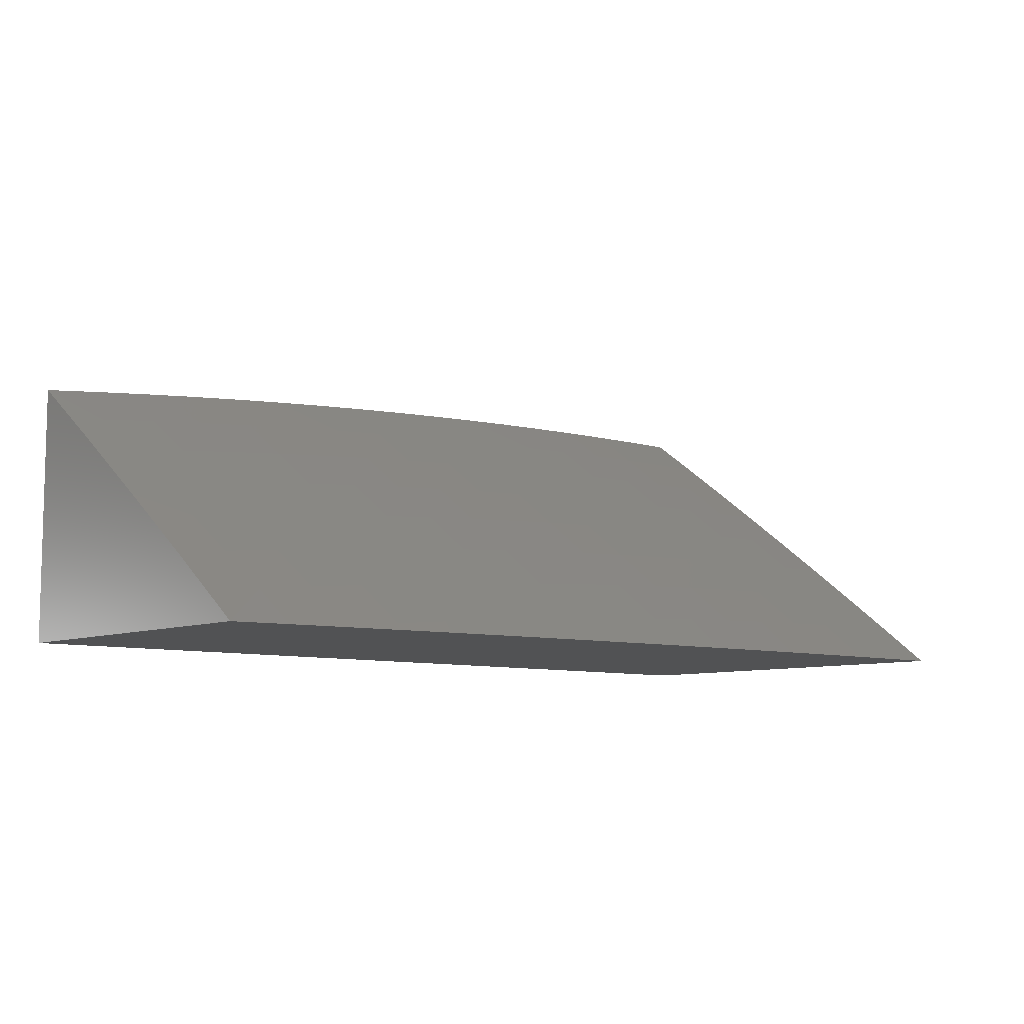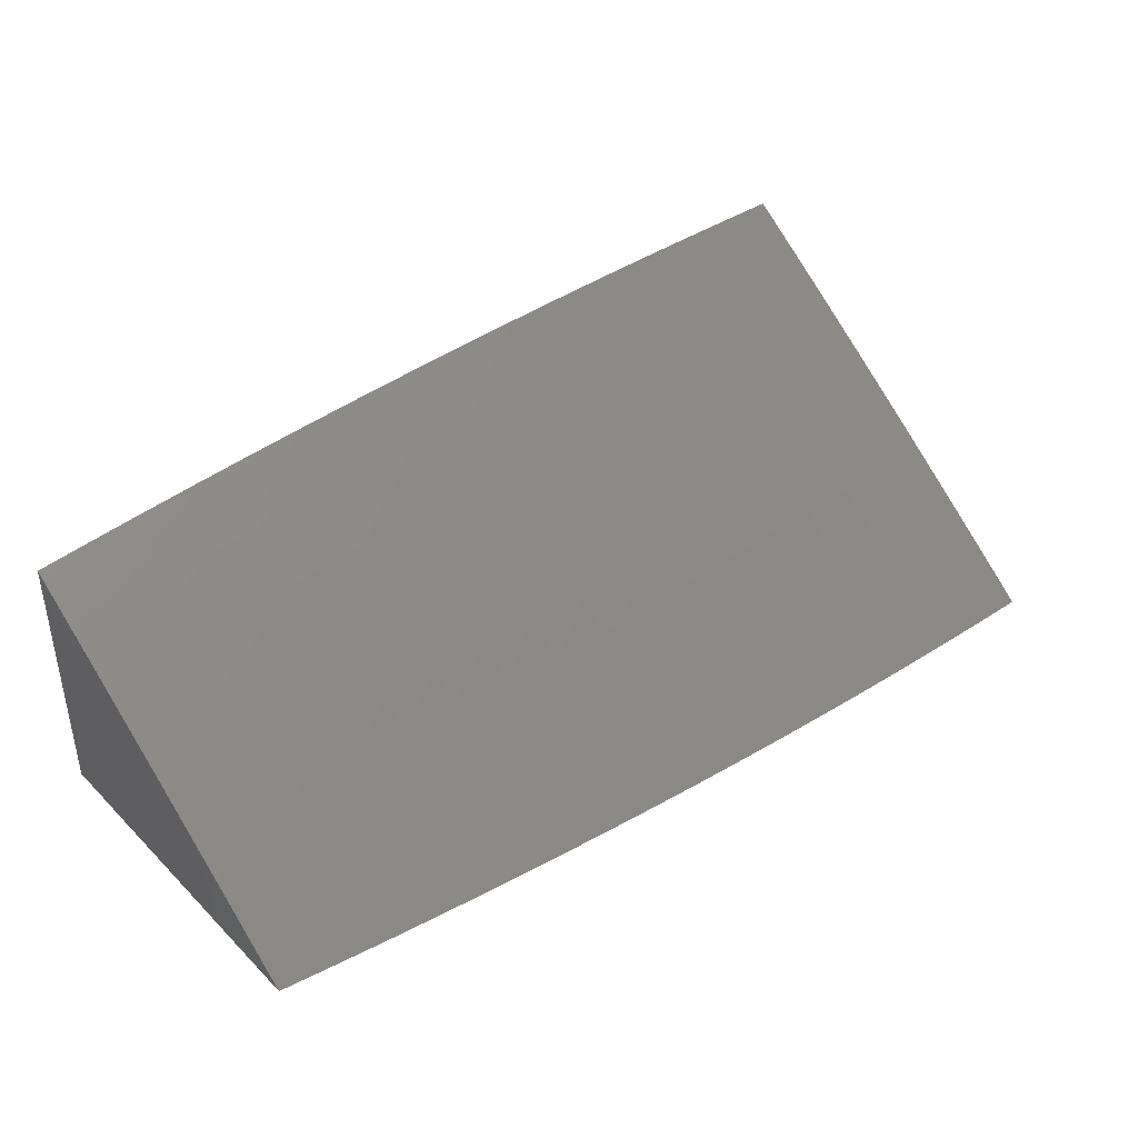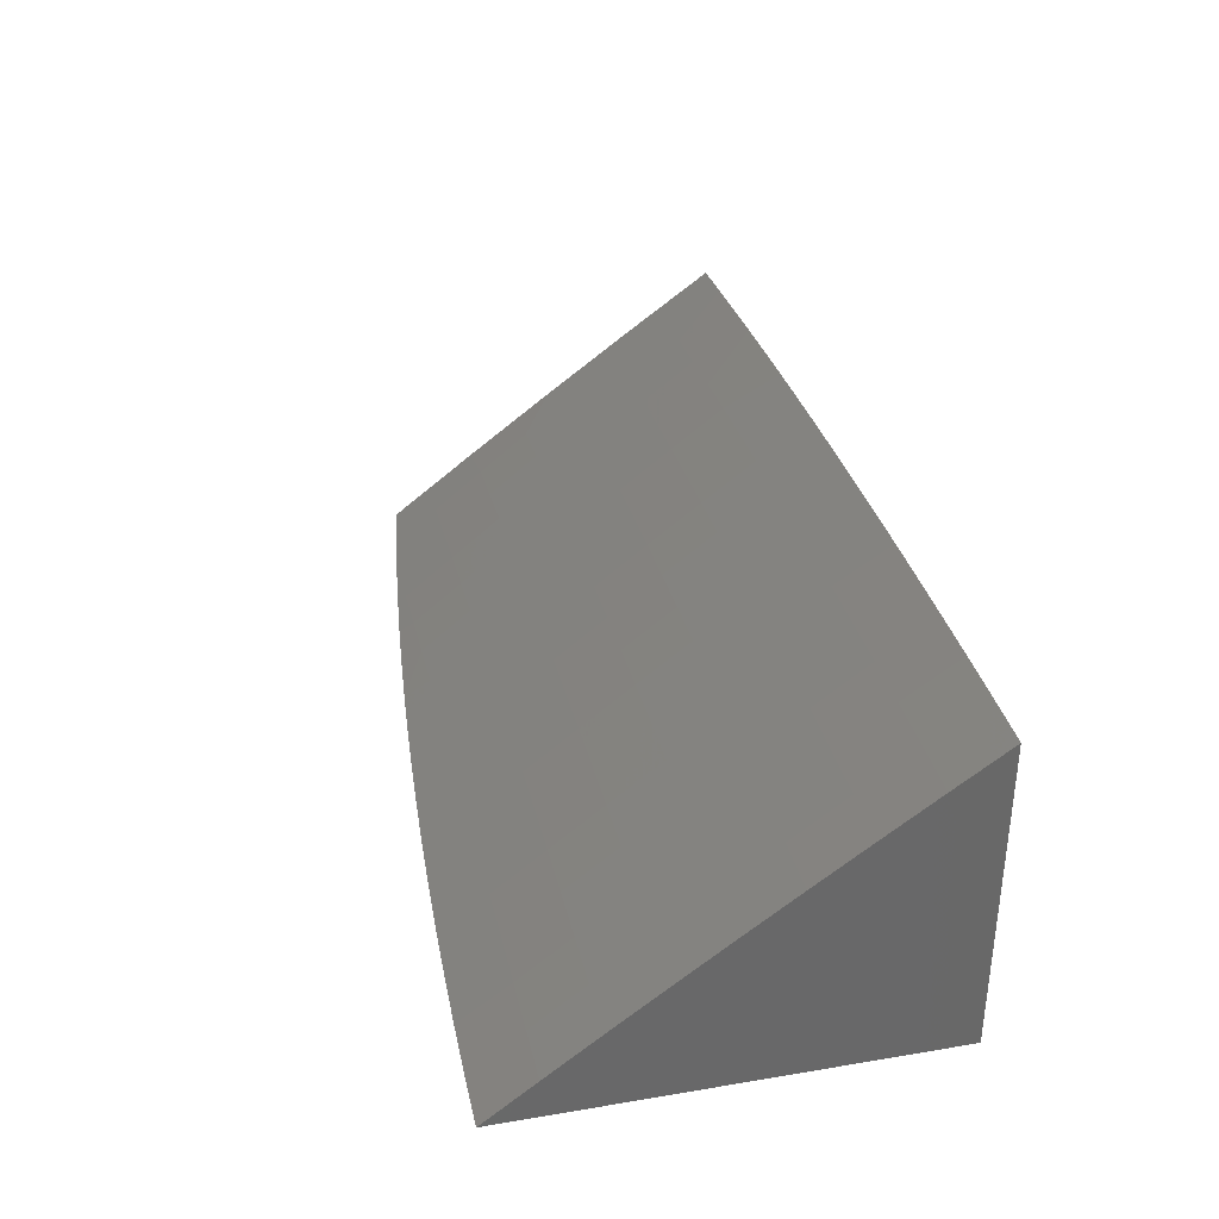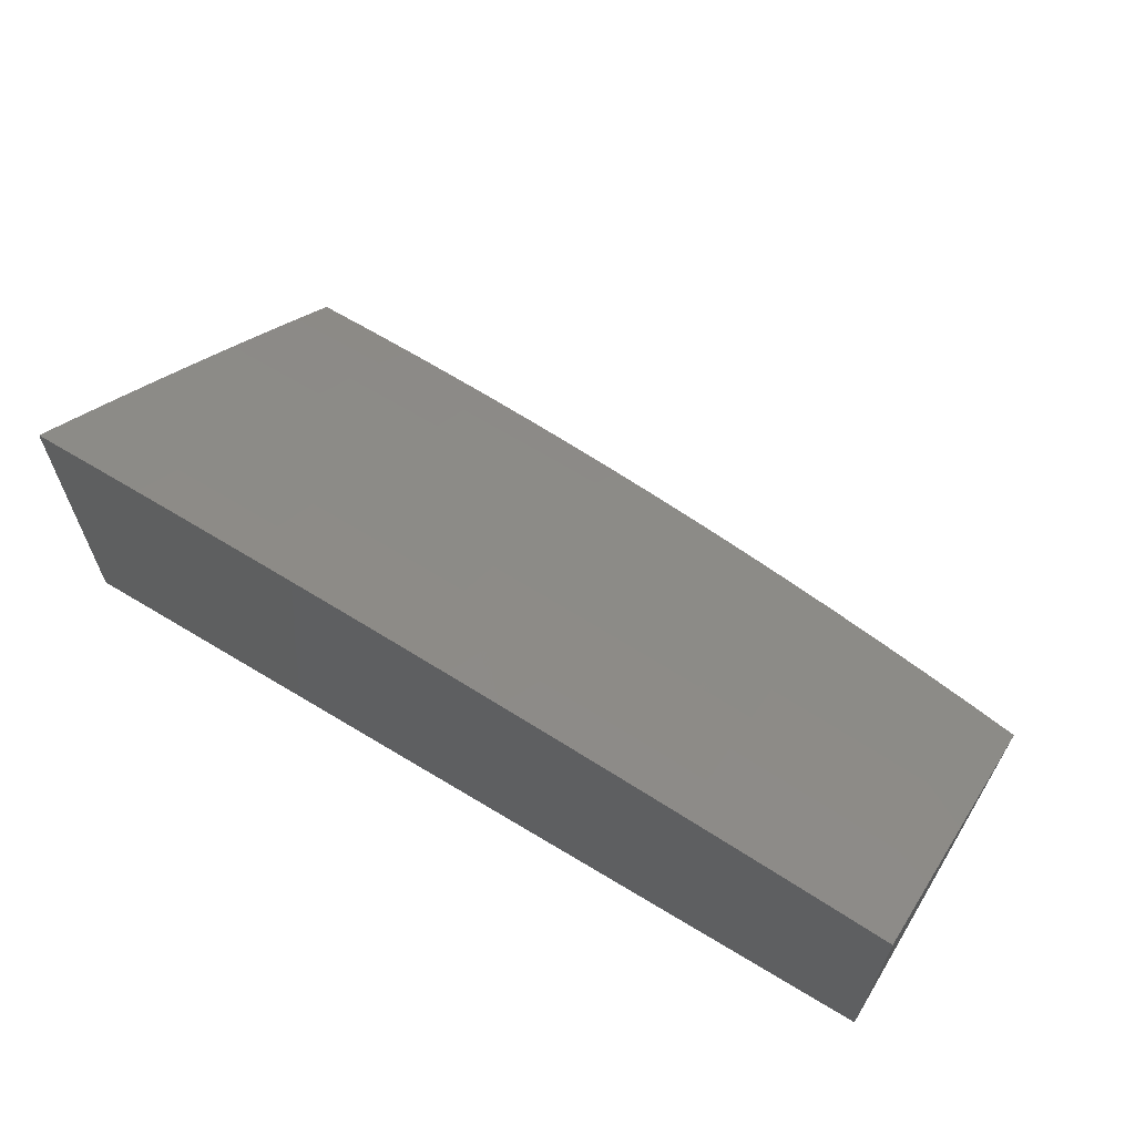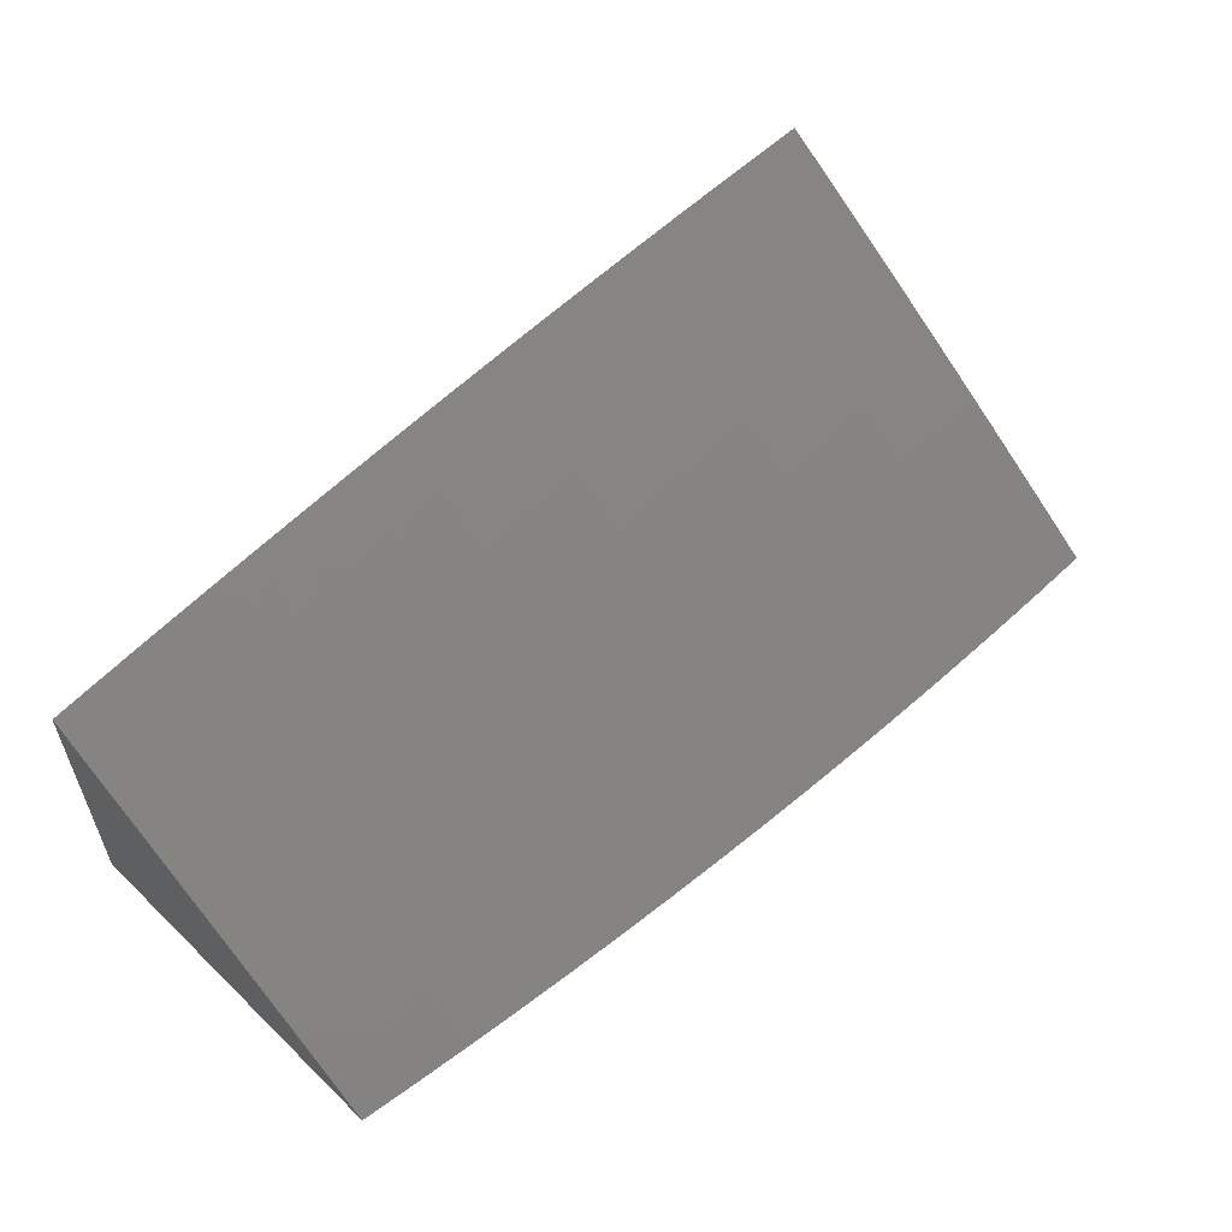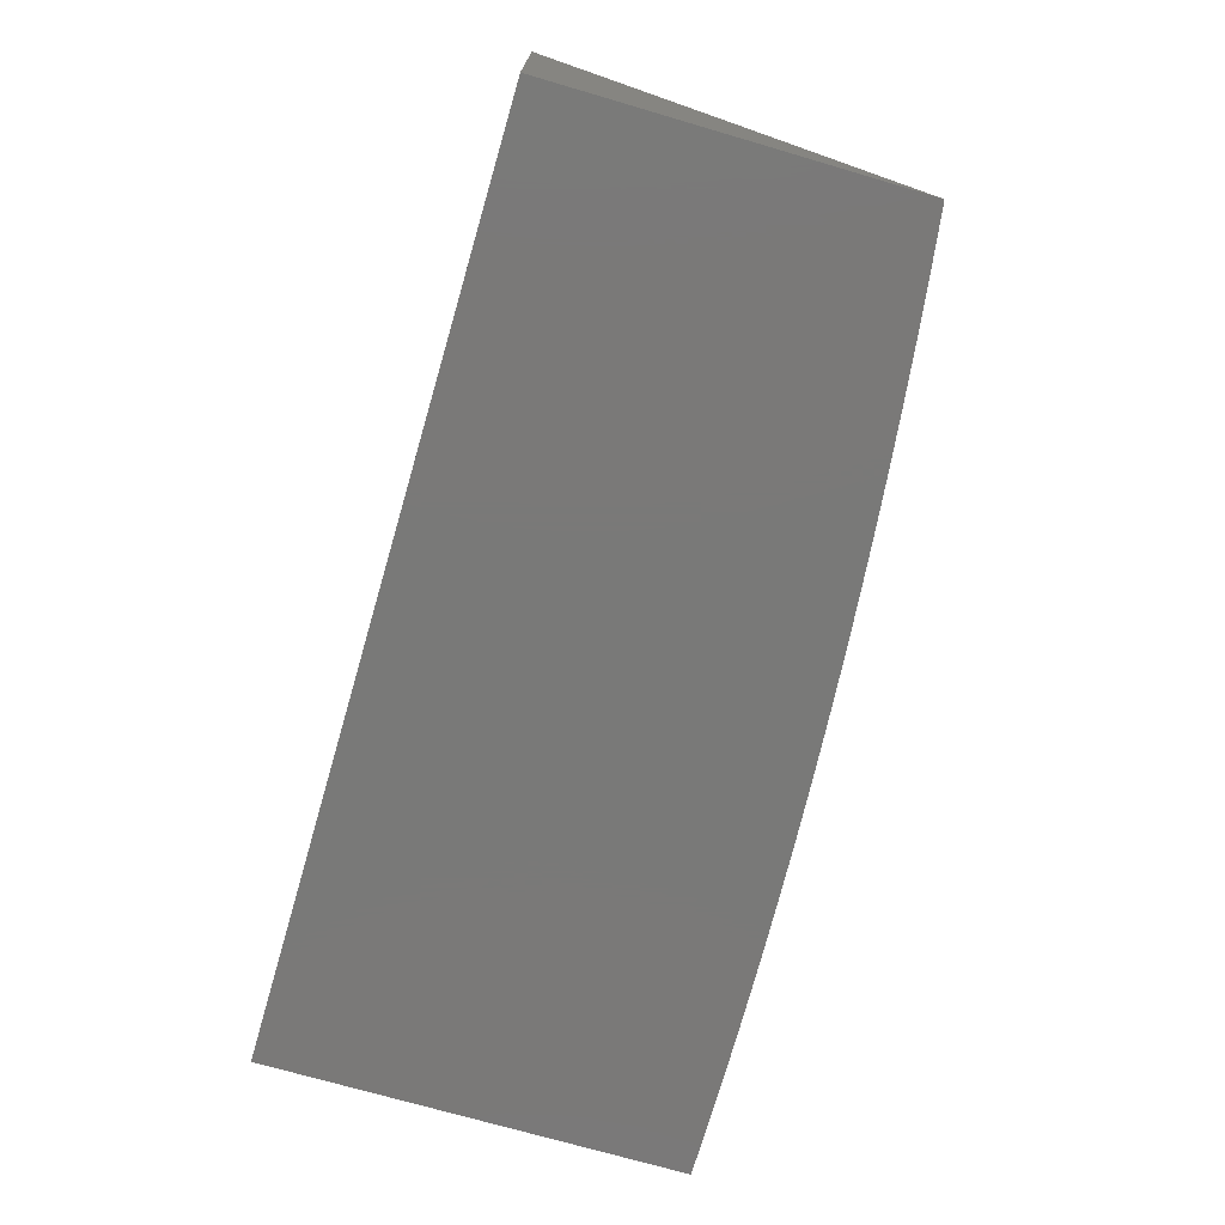
<metadata>
{"format":"stl","ext":"stl","renderer":"f3d","projection":"perspective","resolution":1024,"background":"white","views":[{"elev":-8.2,"azim":-41.6,"up":"+Y"},{"elev":39.6,"azim":-39.8,"up":"+Y"},{"elev":34.5,"azim":77.4,"up":"+Y"},{"elev":63.1,"azim":-148.4,"up":"+Y"},{"elev":56.3,"azim":-45.0,"up":"+Y"},{"elev":-72.2,"azim":-106.3,"up":"+Y"}]}
</metadata>
<code>
# stl→obj: 150 verts, 296 faces
v -1 9.073 7.291
v -1 9 7.387
v -0.9398 9.038 7.345
v -0.9379 9 7.395
v -0.8762 9.045 7.345
v -0.8757 9 7.404
v -0.872 9.002 7.402
v -0.8135 9 7.411
v -0.8088 9.008 7.402
v -0.7512 9 7.418
v -0.7458 9.013 7.402
v -0.6888 9 7.424
v -0.6828 9.018 7.402
v -0.6263 9 7.43
v -0.62 9.022 7.402
v -0.5638 9 7.436
v -0.5574 9.027 7.402
v -0.5013 9 7.44
v -0.4948 9.03 7.402
v -0.4387 9 7.445
v -0.4324 9.033 7.402
v -0.3761 9 7.448
v -0.3702 9.036 7.402
v -0.3134 9 7.451
v -0.3081 9.039 7.402
v -0.2508 9 7.454
v -0.2462 9.04 7.402
v -0.1881 9 7.456
v -0.1844 9.042 7.402
v -0.1254 9 7.457
v -0.1228 9.043 7.402
v -0.0627 9 7.458
v -0.06129 9.044 7.402
v 0 9 7.458
v 0 9.044 7.402
v 0 9.087 7.345
v -0.06159 9.087 7.345
v -0.1233 9.086 7.345
v -0.1853 9.085 7.345
v -0.2473 9.084 7.345
v -0.3096 9.082 7.345
v -0.372 9.08 7.345
v -0.4345 9.077 7.345
v -0.4972 9.074 7.345
v -0.56 9.07 7.345
v -0.623 9.066 7.345
v -0.6861 9.061 7.345
v -0.7494 9.056 7.345
v -0.8127 9.051 7.345
v 0 9.13 7.288
v -0.06188 9.13 7.288
v -0.1239 9.129 7.288
v -0.1861 9.128 7.288
v -0.2485 9.127 7.288
v -0.3111 9.125 7.288
v -0.3737 9.123 7.288
v -0.4366 9.12 7.288
v -0.4996 9.117 7.288
v -0.5627 9.113 7.288
v -0.626 9.109 7.288
v -0.6894 9.104 7.288
v -0.7529 9.099 7.288
v -0.8166 9.094 7.288
v -0.8804 9.088 7.288
v -0.9443 9.081 7.288
v -0.9487 9.124 7.231
v -1 9.145 7.195
v -0.9531 9.166 7.174
v -0.9574 9.208 7.116
v -0.8926 9.214 7.116
v -0.8966 9.256 7.058
v -0.8317 9.262 7.058
v -0.8754 9.299 7
v -0.813 9.305 7
v -0.7668 9.267 7.058
v -0.7506 9.31 7
v -0.7021 9.273 7.058
v -0.6882 9.315 7
v -0.6375 9.277 7.058
v -0.6257 9.319 7
v -0.5731 9.281 7.058
v -0.5632 9.323 7
v -0.5088 9.285 7.058
v -0.5007 9.327 7
v -0.4447 9.288 7.058
v -0.4382 9.33 7
v -0.3807 9.291 7.058
v -0.3756 9.333 7
v -0.3168 9.294 7.058
v -0.3131 9.335 7
v -0.2531 9.296 7.058
v -0.2505 9.337 7
v -0.1896 9.297 7.058
v -0.1879 9.338 7
v -0.1262 9.298 7.058
v -0.1253 9.34 7
v -0.06302 9.299 7.058
v -0.06263 9.34 7
v 0 9.299 7.058
v 0 9.34 7
v 0 9.173 7.231
v -0.06217 9.173 7.231
v -0.1245 9.172 7.231
v -0.187 9.171 7.231
v -0.2497 9.17 7.231
v -0.3125 9.168 7.231
v -0.3755 9.165 7.231
v -0.4386 9.163 7.231
v -0.5019 9.159 7.231
v -0.5653 9.156 7.231
v -0.6289 9.151 7.231
v -0.6926 9.147 7.231
v -0.7564 9.142 7.231
v -0.8204 9.136 7.231
v -0.8845 9.13 7.231
v 0 9.215 7.174
v -0.06246 9.215 7.174
v -0.1251 9.215 7.174
v -0.1879 9.213 7.174
v -0.2508 9.212 7.174
v -0.314 9.21 7.174
v -0.3772 9.208 7.174
v -0.4407 9.205 7.174
v -0.5042 9.202 7.174
v -0.5679 9.198 7.174
v -0.6318 9.194 7.174
v -0.6958 9.189 7.174
v -0.7599 9.184 7.174
v -0.8242 9.178 7.174
v -0.8886 9.172 7.174
v 0 9.257 7.116
v -0.06274 9.257 7.116
v -0.1257 9.257 7.116
v -0.1887 9.255 7.116
v -0.252 9.254 7.116
v -0.3154 9.252 7.116
v -0.3789 9.25 7.116
v -0.4427 9.247 7.116
v -0.5065 9.244 7.116
v -0.5705 9.24 7.116
v -0.6347 9.236 7.116
v -0.699 9.231 7.116
v -0.7634 9.226 7.116
v -0.8279 9.22 7.116
v -0.9377 9.293 7
v -0.9617 9.249 7.058
v -1 9.216 7.098
v -1 9.287 7
v 0 9 7
v -1 9 7
f 1 2 3
f 3 2 4
f 3 4 5
f 5 4 6
f 5 6 7
f 7 6 8
f 7 8 9
f 9 8 10
f 9 10 11
f 11 10 12
f 11 12 13
f 13 12 14
f 13 14 15
f 15 14 16
f 15 16 17
f 17 16 18
f 17 18 19
f 19 18 20
f 19 20 21
f 21 20 22
f 21 22 23
f 23 22 24
f 23 24 25
f 25 24 26
f 25 26 27
f 27 26 28
f 27 28 29
f 29 28 30
f 29 30 31
f 31 30 32
f 31 32 33
f 33 32 34
f 33 34 35
f 35 36 33
f 33 36 37
f 33 37 31
f 31 37 38
f 31 38 29
f 29 38 39
f 29 39 27
f 27 39 40
f 27 40 25
f 25 40 41
f 25 41 23
f 23 41 42
f 23 42 21
f 21 42 43
f 21 43 19
f 19 43 44
f 19 44 17
f 17 44 45
f 17 45 15
f 15 45 46
f 15 46 13
f 13 46 47
f 13 47 11
f 11 47 48
f 11 48 9
f 9 48 49
f 9 49 7
f 7 49 5
f 36 50 37
f 37 50 51
f 37 51 38
f 38 51 52
f 38 52 39
f 39 52 53
f 39 53 40
f 40 53 54
f 40 54 41
f 41 54 55
f 41 55 42
f 42 55 56
f 42 56 43
f 43 56 57
f 43 57 44
f 44 57 58
f 44 58 45
f 45 58 59
f 45 59 46
f 46 59 60
f 46 60 47
f 47 60 61
f 47 61 48
f 48 61 62
f 48 62 49
f 49 62 63
f 49 63 5
f 5 63 64
f 5 64 3
f 3 64 65
f 3 65 1
f 1 65 66
f 1 66 67
f 67 66 68
f 67 68 69
f 69 68 70
f 69 70 71
f 71 70 72
f 71 72 73
f 73 72 74
f 74 72 75
f 74 75 76
f 76 75 77
f 76 77 78
f 78 77 79
f 78 79 80
f 80 79 81
f 80 81 82
f 82 81 83
f 82 83 84
f 84 83 85
f 84 85 86
f 86 85 87
f 86 87 88
f 88 87 89
f 88 89 90
f 90 89 91
f 90 91 92
f 92 91 93
f 92 93 94
f 94 93 95
f 94 95 96
f 96 95 97
f 96 97 98
f 98 97 99
f 98 99 100
f 50 101 51
f 51 101 102
f 51 102 52
f 52 102 103
f 52 103 53
f 53 103 104
f 53 104 54
f 54 104 105
f 54 105 55
f 55 105 106
f 55 106 56
f 56 106 107
f 56 107 57
f 57 107 108
f 57 108 58
f 58 108 109
f 58 109 59
f 59 109 110
f 59 110 60
f 60 110 111
f 60 111 61
f 61 111 112
f 61 112 62
f 62 112 113
f 62 113 63
f 63 113 114
f 63 114 64
f 64 114 115
f 64 115 65
f 65 115 66
f 101 116 102
f 102 116 117
f 102 117 103
f 103 117 118
f 103 118 104
f 104 118 119
f 104 119 105
f 105 119 120
f 105 120 106
f 106 120 121
f 106 121 107
f 107 121 122
f 107 122 108
f 108 122 123
f 108 123 109
f 109 123 124
f 109 124 110
f 110 124 125
f 110 125 111
f 111 125 126
f 111 126 112
f 112 126 127
f 112 127 113
f 113 127 128
f 113 128 114
f 114 128 129
f 114 129 115
f 115 129 130
f 115 130 66
f 66 130 68
f 116 131 117
f 117 131 132
f 117 132 118
f 118 132 133
f 118 133 119
f 119 133 134
f 119 134 120
f 120 134 135
f 120 135 121
f 121 135 136
f 121 136 122
f 122 136 137
f 122 137 123
f 123 137 138
f 123 138 124
f 124 138 139
f 124 139 125
f 125 139 140
f 125 140 126
f 126 140 141
f 126 141 127
f 127 141 142
f 127 142 128
f 128 142 143
f 128 143 129
f 129 143 144
f 129 144 130
f 130 144 70
f 130 70 68
f 131 99 132
f 132 99 97
f 132 97 133
f 133 97 95
f 133 95 134
f 134 95 93
f 134 93 135
f 135 93 91
f 135 91 136
f 136 91 89
f 136 89 137
f 137 89 87
f 137 87 138
f 138 87 85
f 138 85 139
f 139 85 83
f 139 83 140
f 140 83 81
f 140 81 141
f 141 81 79
f 141 79 142
f 142 79 77
f 142 77 143
f 143 77 75
f 143 75 144
f 144 75 72
f 144 72 70
f 73 145 71
f 71 145 146
f 71 146 69
f 69 146 147
f 69 147 67
f 145 148 146
f 146 148 147
f 100 99 149
f 149 99 131
f 149 131 116
f 116 101 149
f 149 101 50
f 149 50 36
f 36 35 149
f 149 35 34
f 34 32 149
f 149 32 30
f 149 30 28
f 28 26 149
f 149 26 24
f 149 24 22
f 22 20 149
f 149 20 18
f 149 18 16
f 16 14 149
f 149 14 150
f 150 14 12
f 150 12 10
f 10 8 150
f 150 8 6
f 150 6 4
f 4 2 150
f 148 145 150
f 150 145 73
f 150 73 74
f 74 76 150
f 150 76 78
f 150 78 80
f 150 80 149
f 149 80 82
f 149 82 84
f 84 86 149
f 149 86 88
f 149 88 90
f 90 92 149
f 149 92 94
f 149 94 96
f 96 98 149
f 149 98 100
f 2 1 150
f 150 1 67
f 150 67 147
f 147 148 150

</code>
